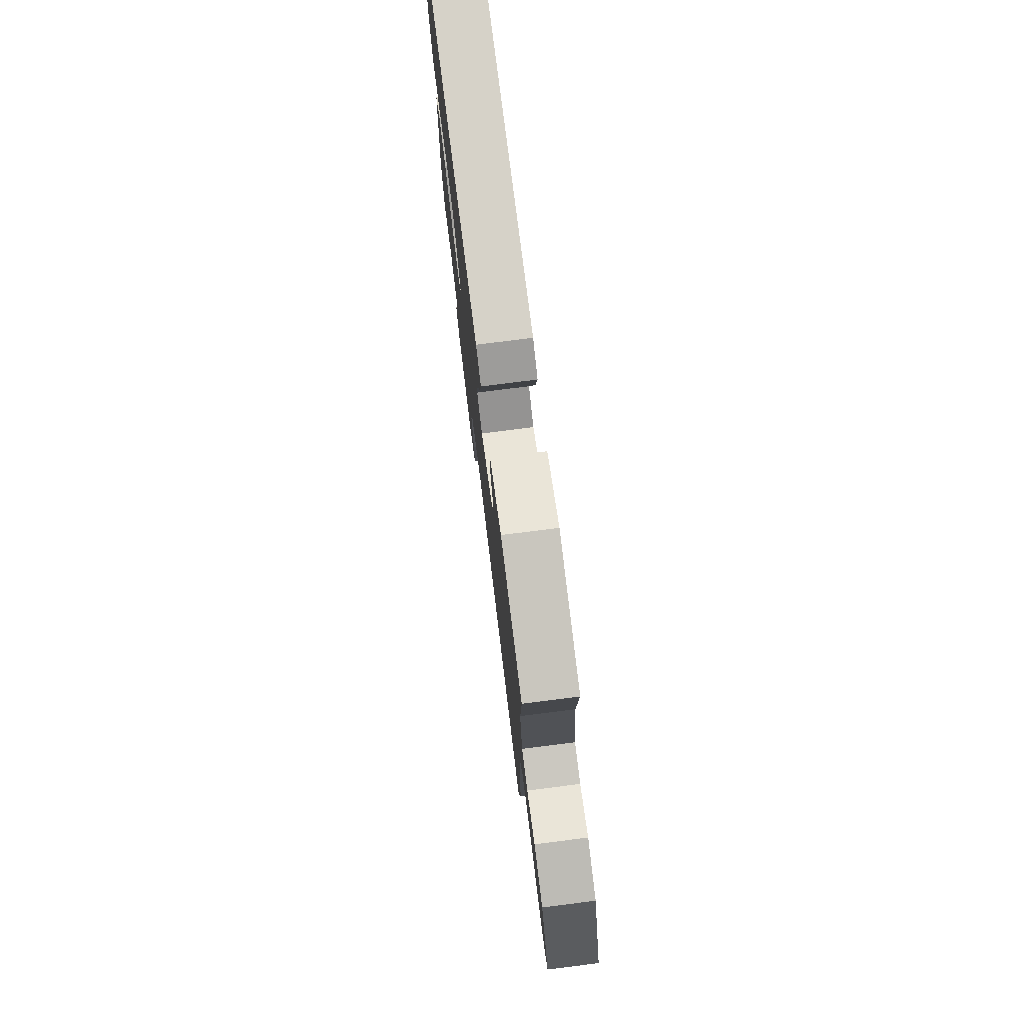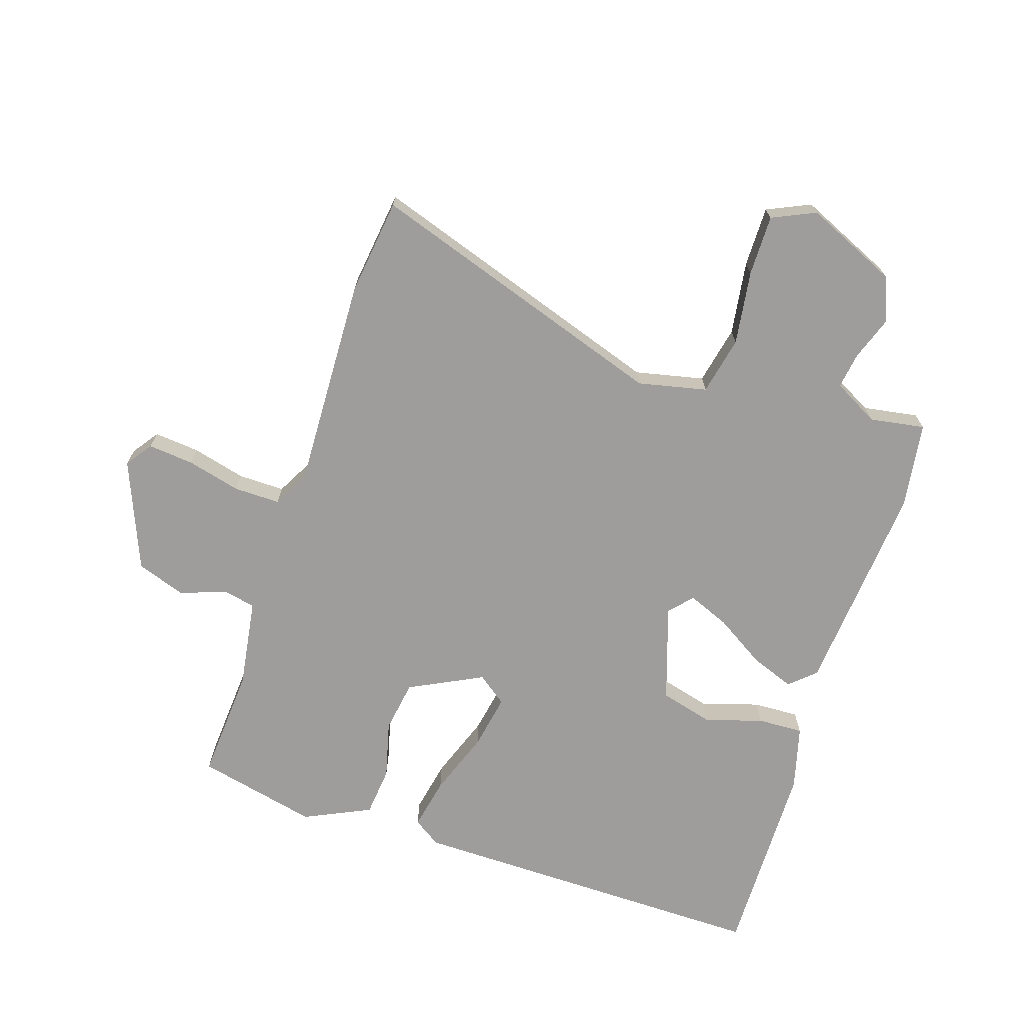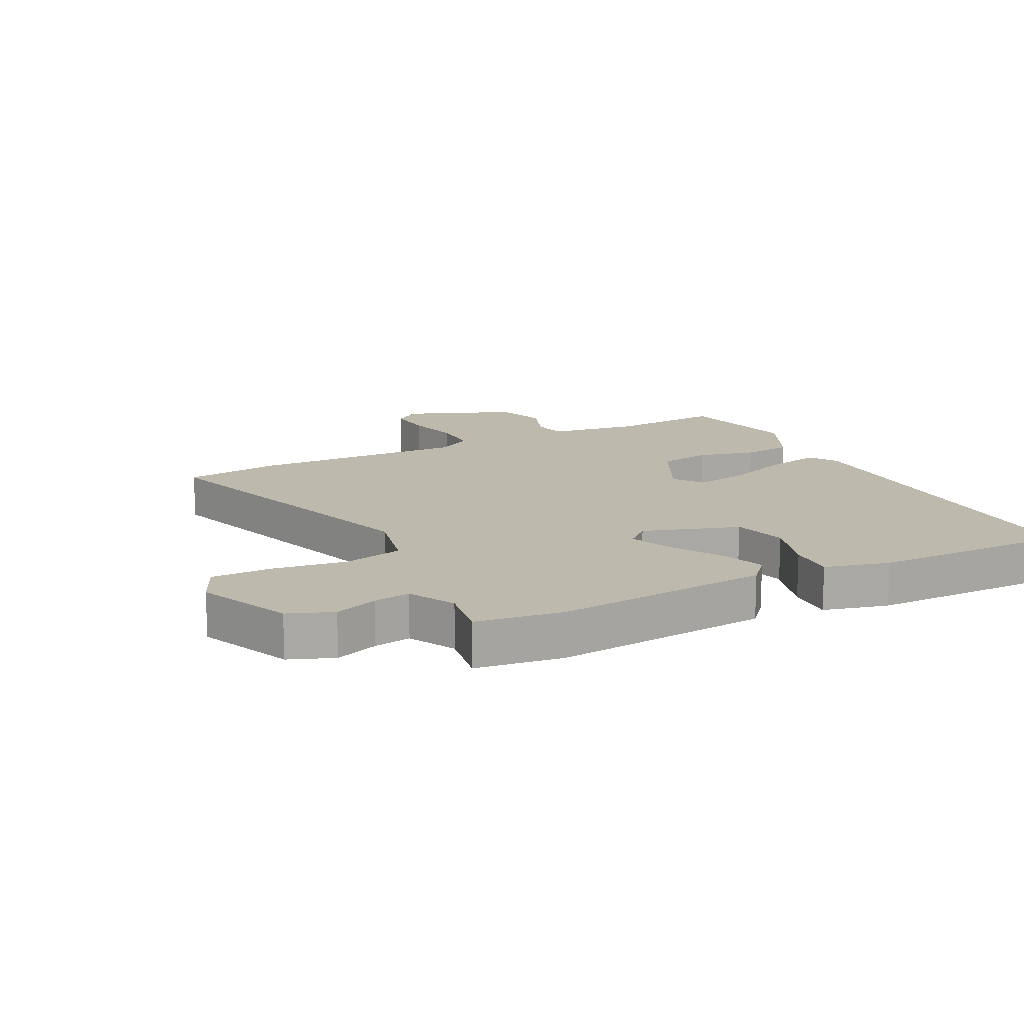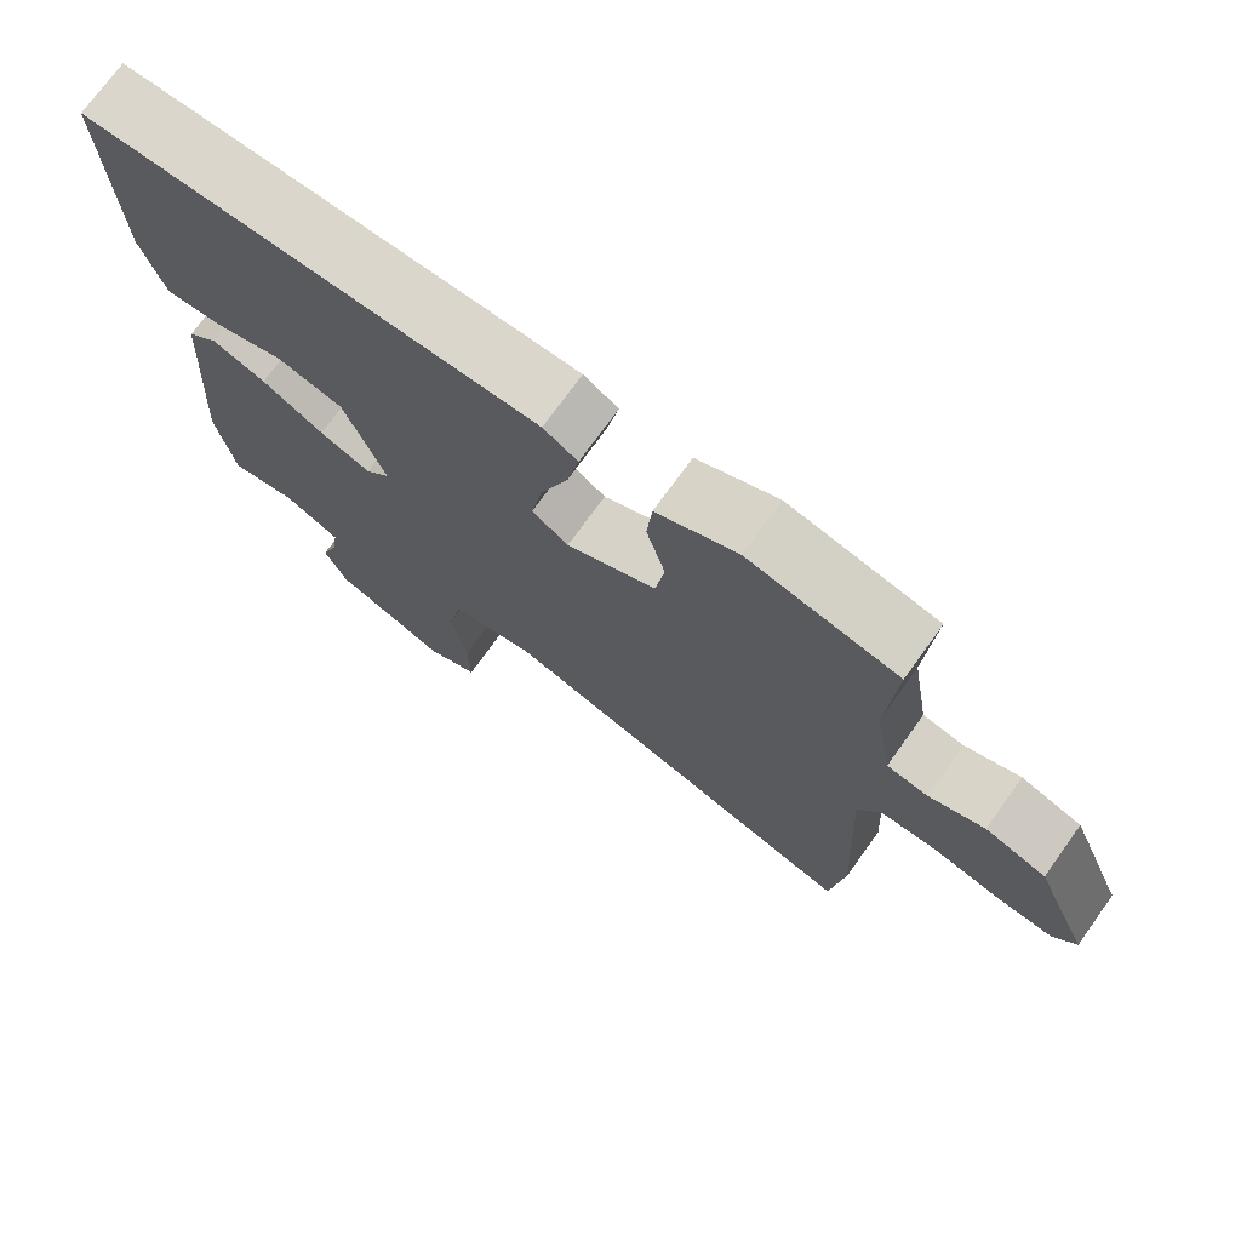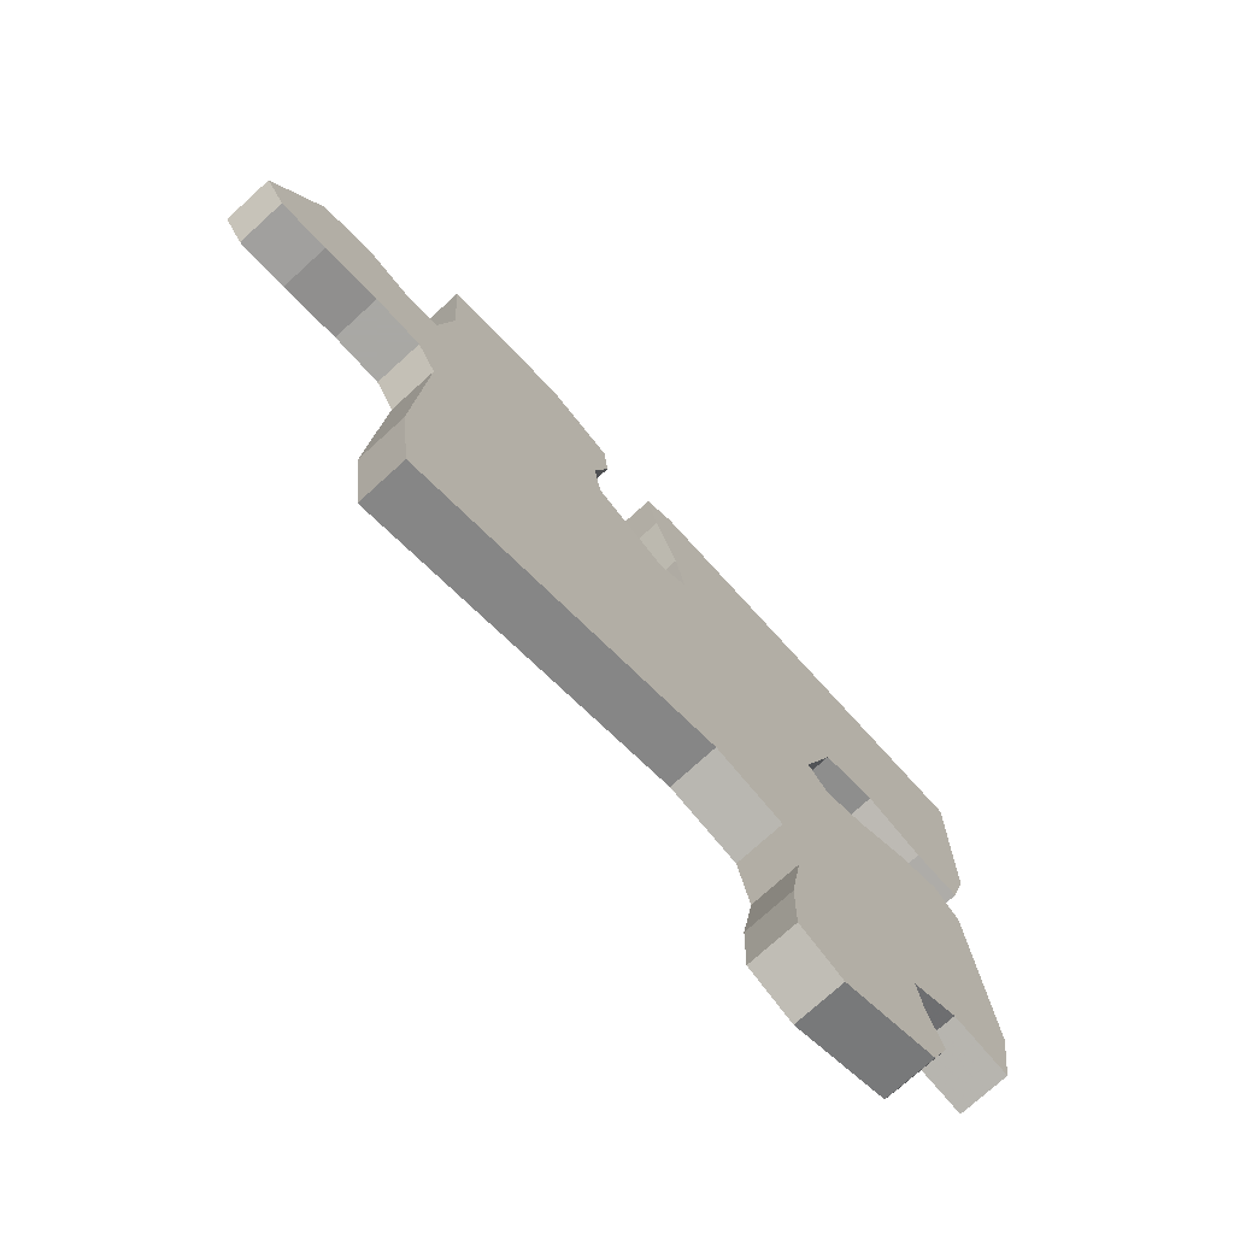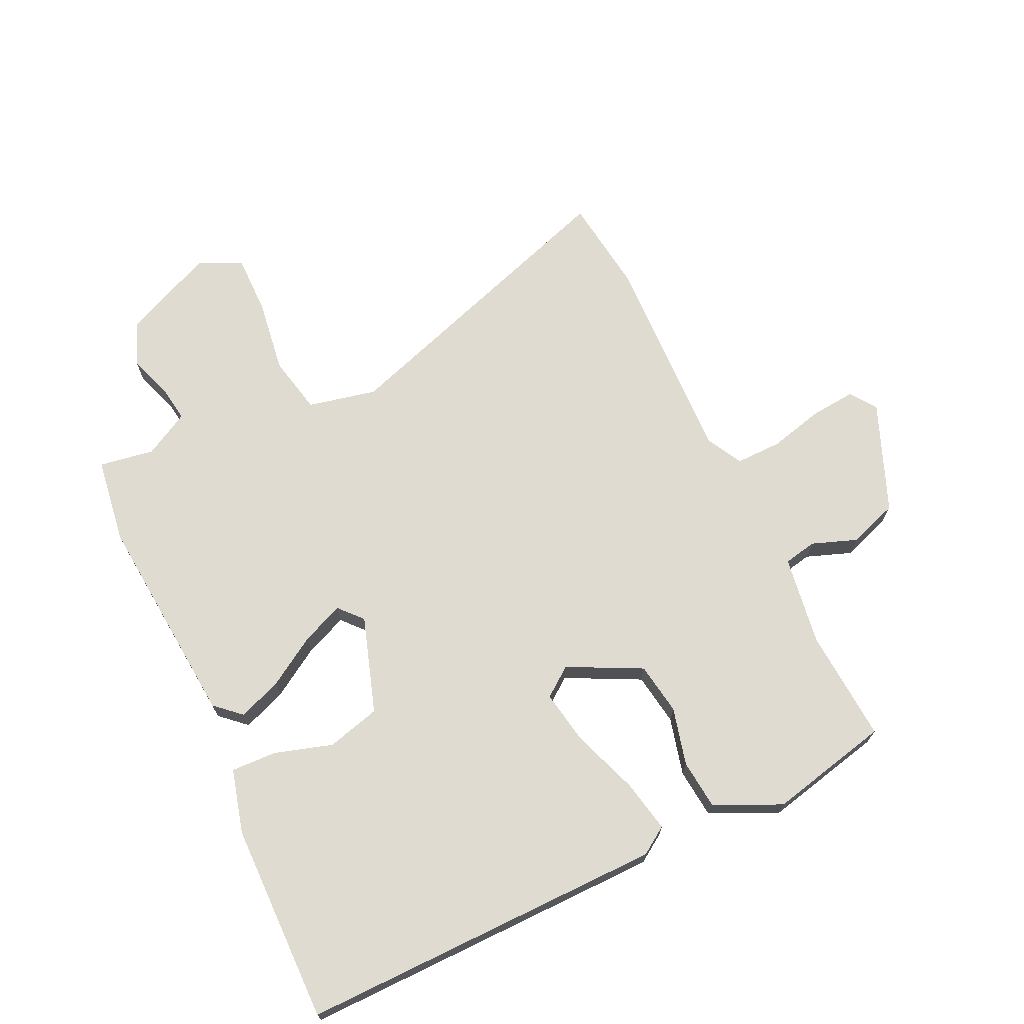
<metadata>
{"format":"obj","ext":"obj","renderer":"f3d","projection":"perspective","resolution":1024,"background":"white","views":[{"elev":77.7,"azim":82.8,"up":"+Z"},{"elev":-70.6,"azim":161.2,"up":"+Y"},{"elev":15.2,"azim":-117.6,"up":"+Y"},{"elev":73.8,"azim":35.8,"up":"+Z"},{"elev":-75.0,"azim":132.3,"up":"+Z"},{"elev":69.9,"azim":-26.1,"up":"+Y"}]}
</metadata>
<code>
v 0.505 0.07 -0.454
v 0.487 0.07 -0.611
v -0.005 0.07 -0.454
v -0.116 0.07 -0.48
v -0.135 0.07 -0.575
v -0.116 0.07 -0.695
v -0.114 0.07 -0.793
v -0.184 0.07 -0.826
v -0.334 0.07 -0.762
v -0.363 0.07 -0.69
v -0.339 0.07 -0.62
v -0.331 0.07 -0.561
v -0.405 0.07 -0.522
v -0.494 0.07 -0.538
v -0.516 0.07 -0.398
v -0.491 0.07 -0.05
v -0.45 0.07 -0.012
v -0.379 0.07 -0.038
v -0.298 0.07 -0.087
v -0.23 0.07 -0.114
v -0.197 0.07 -0.076
v -0.25 0.07 0.079
v -0.337 0.07 0.101
v -0.43 0.07 0.071
v -0.504 0.07 0.067
v -0.533 0.07 0.171
v -0.542 0.07 0.494
v 0.05 0.07 0.496
v 0.095 0.07 0.467
v 0.079 0.07 0.382
v 0.042 0.07 0.276
v 0.027 0.07 0.187
v 0.075 0.07 0.152
v 0.193 0.07 0.213
v 0.205 0.07 0.298
v 0.18 0.07 0.391
v 0.187 0.07 0.471
v 0.294 0.07 0.523
v 0.491 0.07 0.481
v 0.481 0.07 0.297
v 0.505 0.07 0.152
v 0.559 0.07 0.142
v 0.632 0.07 0.17
v 0.712 0.07 0.143
v 0.786 0.07 -0.033
v 0.756 0.07 -0.076
v 0.682 0.07 -0.07
v 0.594 0.07 -0.049
v 0.519 0.07 -0.049
v 0.488 0.07 -0.108
v 0.505 0 -0.454
v 0.487 0 -0.611
v -0.005 0 -0.454
v -0.116 0 -0.48
v -0.135 0 -0.575
v -0.116 0 -0.695
v -0.114 0 -0.793
v -0.184 0 -0.826
v -0.334 0 -0.762
v -0.363 0 -0.69
v -0.339 0 -0.62
v -0.331 0 -0.561
v -0.405 0 -0.522
v -0.494 0 -0.538
v -0.516 0 -0.398
v -0.491 0 -0.05
v -0.45 0 -0.012
v -0.379 0 -0.038
v -0.298 0 -0.087
v -0.23 0 -0.114
v -0.197 0 -0.076
v -0.25 0 0.079
v -0.337 0 0.101
v -0.43 0 0.071
v -0.504 0 0.067
v -0.533 0 0.171
v -0.542 0 0.494
v 0.05 0 0.496
v 0.095 0 0.467
v 0.079 0 0.382
v 0.042 0 0.276
v 0.027 0 0.187
v 0.075 0 0.152
v 0.193 0 0.213
v 0.205 0 0.298
v 0.18 0 0.391
v 0.187 0 0.471
v 0.294 0 0.523
v 0.491 0 0.481
v 0.481 0 0.297
v 0.505 0 0.152
v 0.559 0 0.142
v 0.632 0 0.17
v 0.712 0 0.143
v 0.786 0 -0.033
v 0.756 0 -0.076
v 0.682 0 -0.07
v 0.594 0 -0.049
v 0.519 0 -0.049
v 0.488 0 -0.108
f 45 46 47 48
f 45 48 49
f 42 43 44 45
f 41 42 45 49
f 40 41 49 50
f 38 39 40
f 35 36 37 38
f 34 35 38 40
f 33 34 40 50
f 28 29 30 31
f 28 31 32
f 27 28 32
f 26 27 32 33
f 23 24 25 26
f 22 23 26 33
f 16 17 18 19
f 16 19 20
f 13 14 15 16
f 12 13 16 20
f 11 12 20 21
f 9 10 11
f 8 9 11 21
f 5 6 7 8
f 50 1 2 3
f 50 3 4
f 21 22 33 50
f 21 50 4
f 5 8 21
f 4 5 21
f 98 97 96 95
f 99 98 95
f 95 94 93 92
f 99 95 92 91
f 100 99 91 90
f 90 89 88
f 88 87 86 85
f 90 88 85 84
f 100 90 84 83
f 81 80 79 78
f 82 81 78
f 82 78 77
f 83 82 77 76
f 76 75 74 73
f 83 76 73 72
f 69 68 67 66
f 70 69 66
f 66 65 64 63
f 70 66 63 62
f 71 70 62 61
f 61 60 59
f 71 61 59 58
f 58 57 56 55
f 53 52 51 100
f 54 53 100
f 100 83 72 71
f 54 100 71
f 71 58 55
f 71 55 54
f 1 51 52 2
f 2 52 53 3
f 3 53 54 4
f 4 54 55 5
f 5 55 56 6
f 6 56 57 7
f 7 57 58 8
f 8 58 59 9
f 9 59 60 10
f 10 60 61 11
f 11 61 62 12
f 12 62 63 13
f 13 63 64 14
f 14 64 65 15
f 15 65 66 16
f 16 66 67 17
f 17 67 68 18
f 18 68 69 19
f 19 69 70 20
f 20 70 71 21
f 21 71 72 22
f 22 72 73 23
f 23 73 74 24
f 24 74 75 25
f 25 75 76 26
f 26 76 77 27
f 27 77 78 28
f 28 78 79 29
f 29 79 80 30
f 30 80 81 31
f 31 81 82 32
f 32 82 83 33
f 33 83 84 34
f 34 84 85 35
f 35 85 86 36
f 36 86 87 37
f 37 87 88 38
f 38 88 89 39
f 39 89 90 40
f 40 90 91 41
f 41 91 92 42
f 42 92 93 43
f 43 93 94 44
f 44 94 95 45
f 45 95 96 46
f 46 96 97 47
f 47 97 98 48
f 48 98 99 49
f 49 99 100 50
f 50 100 51 1

</code>
